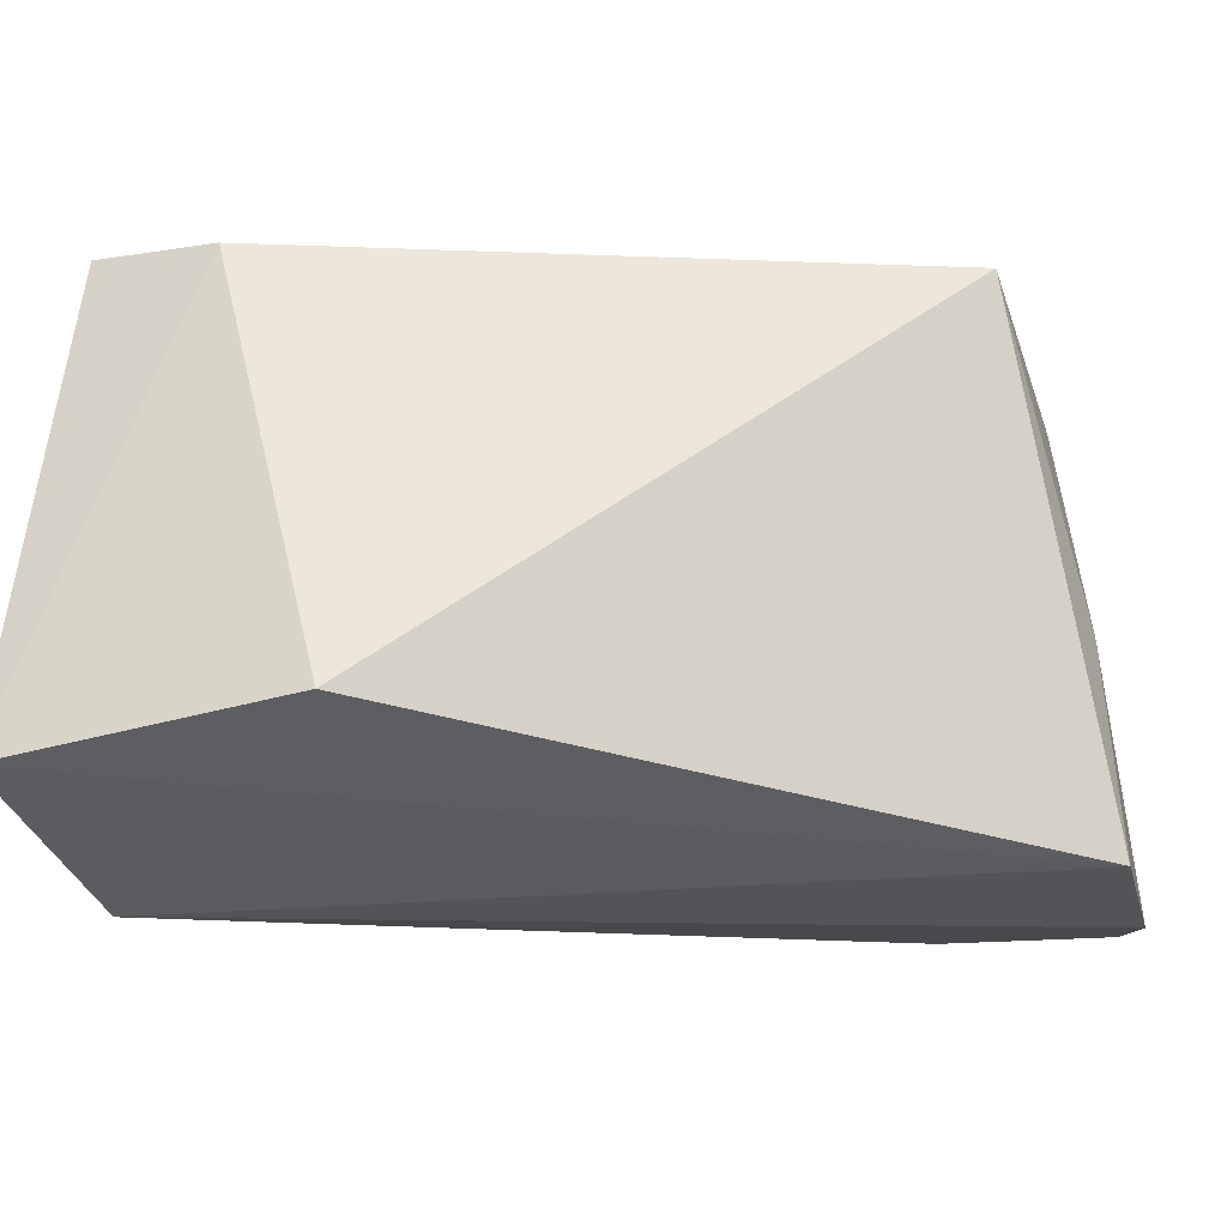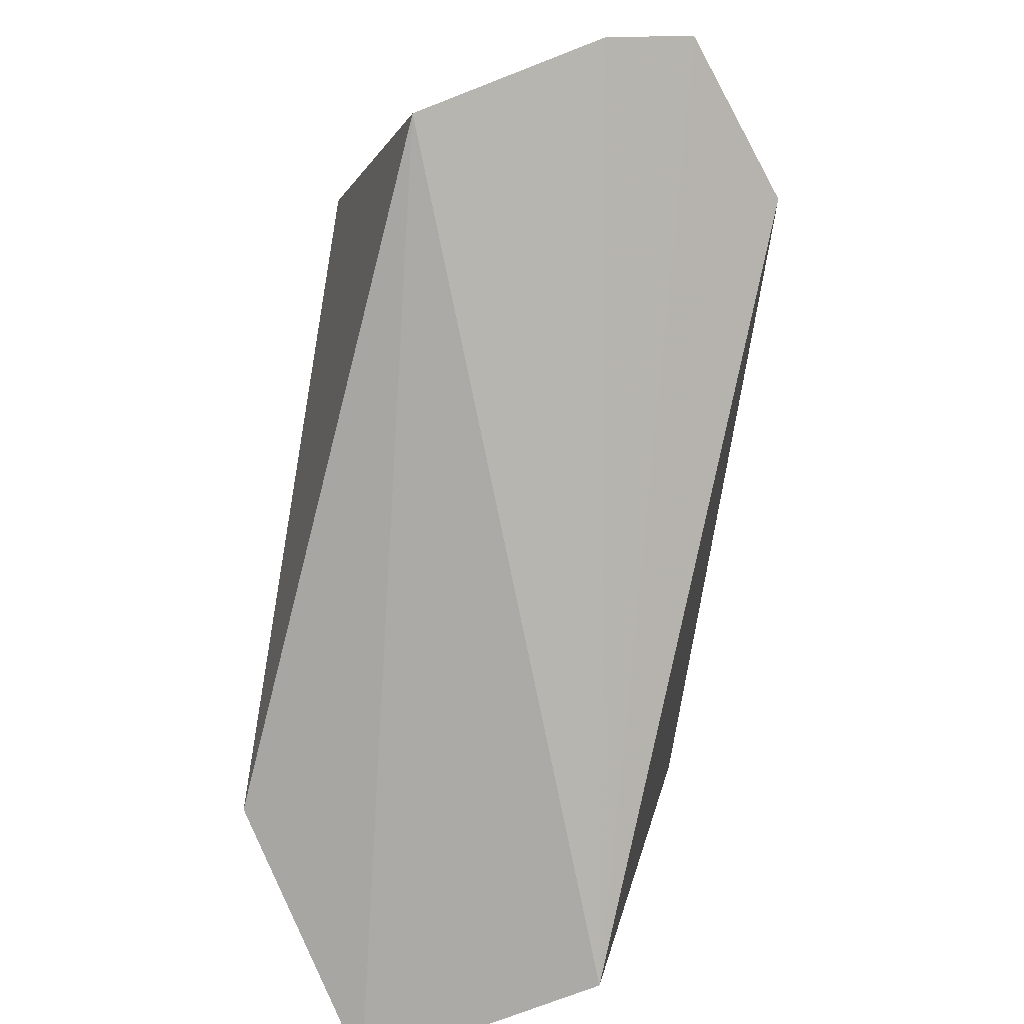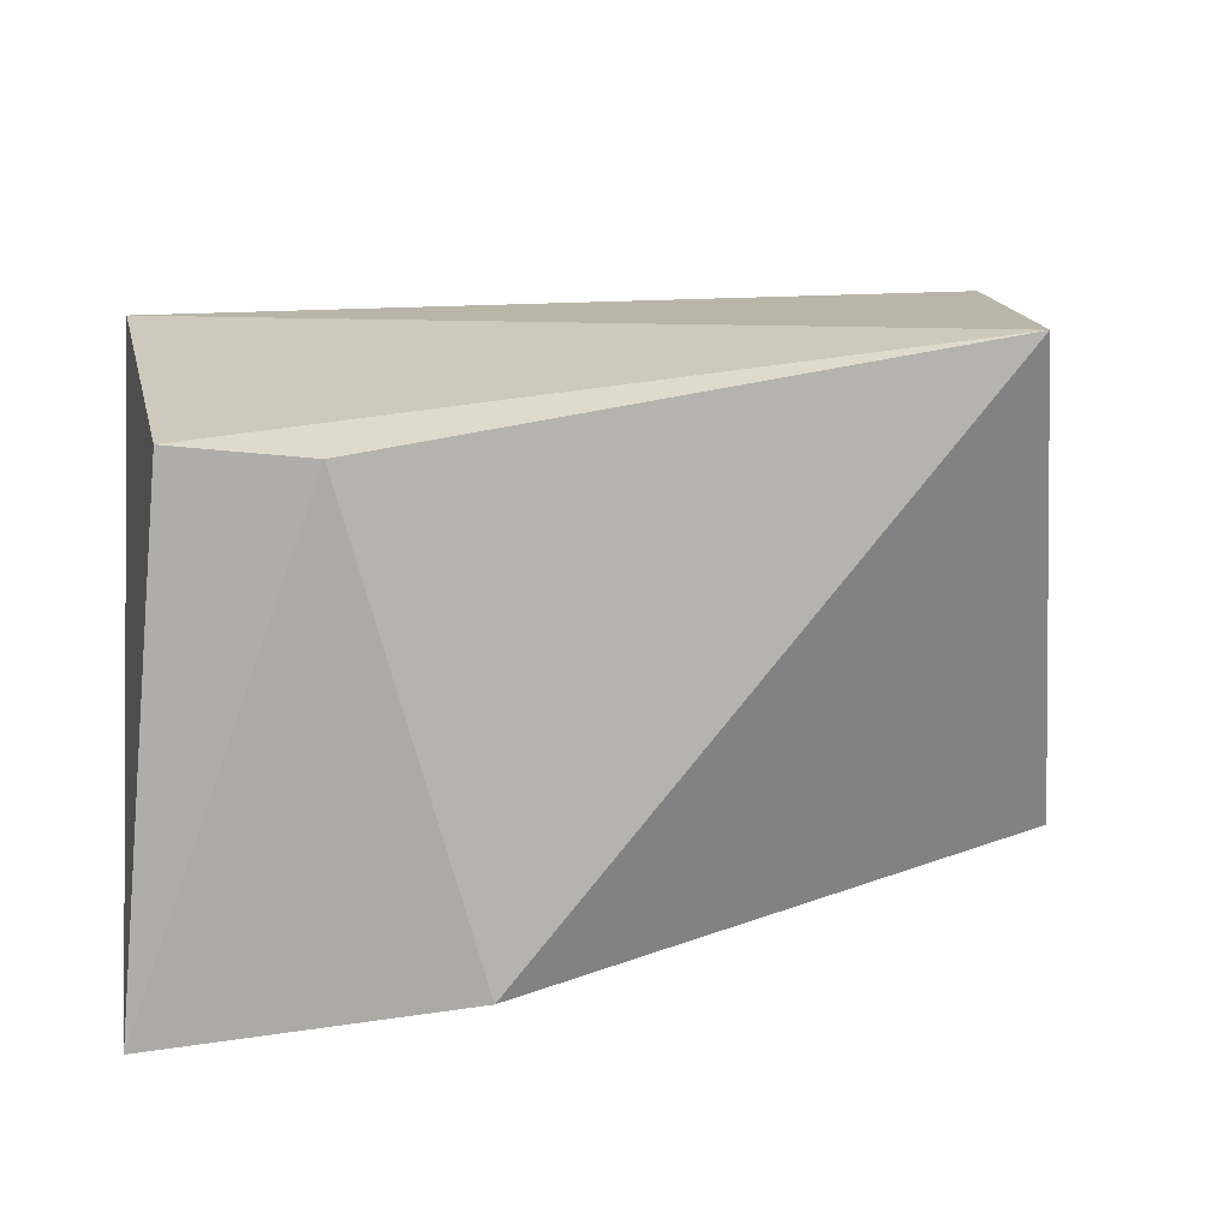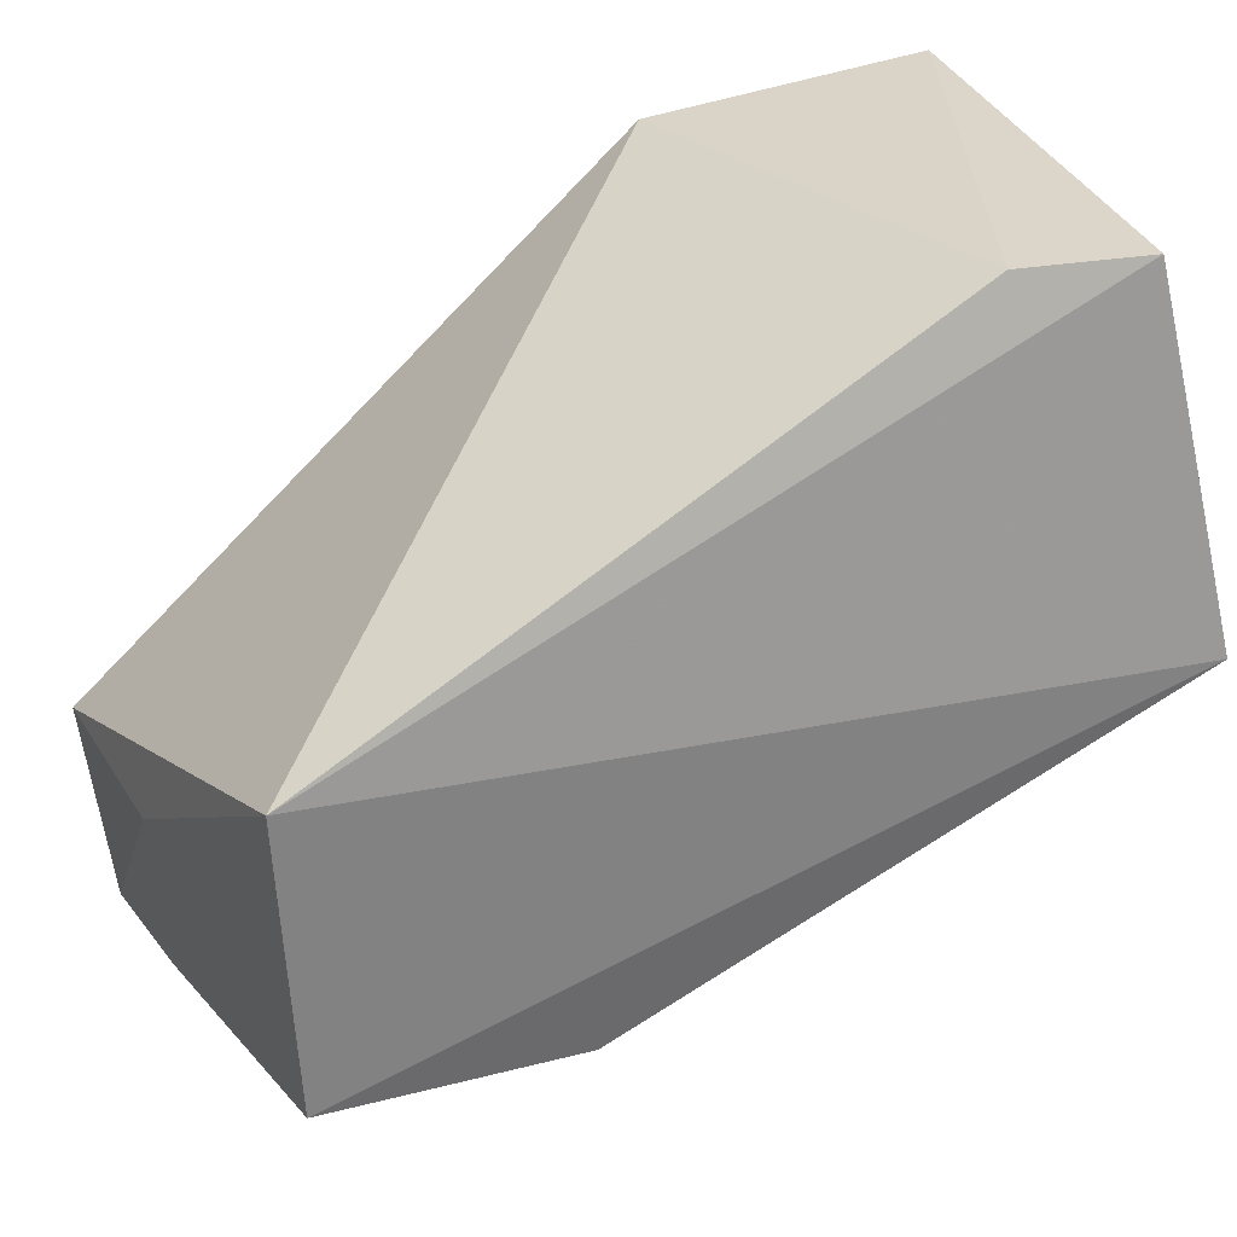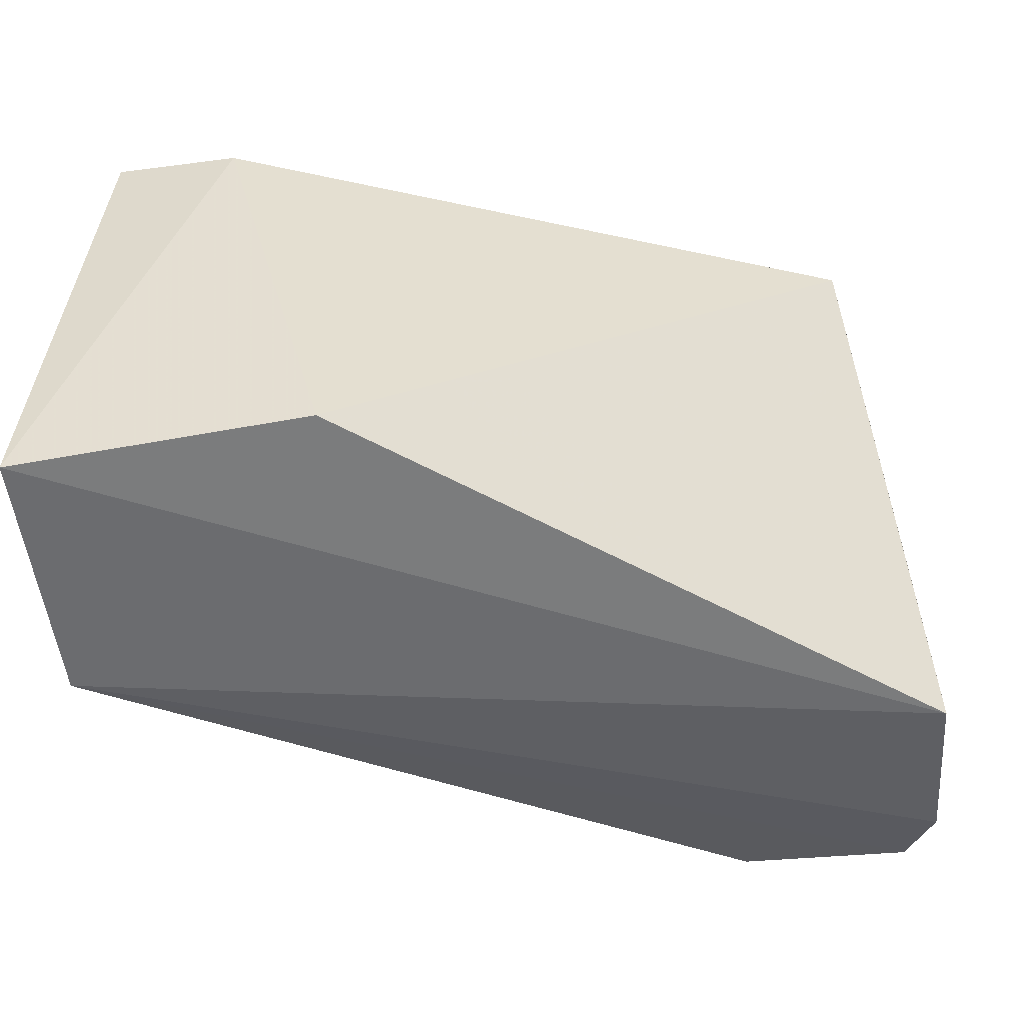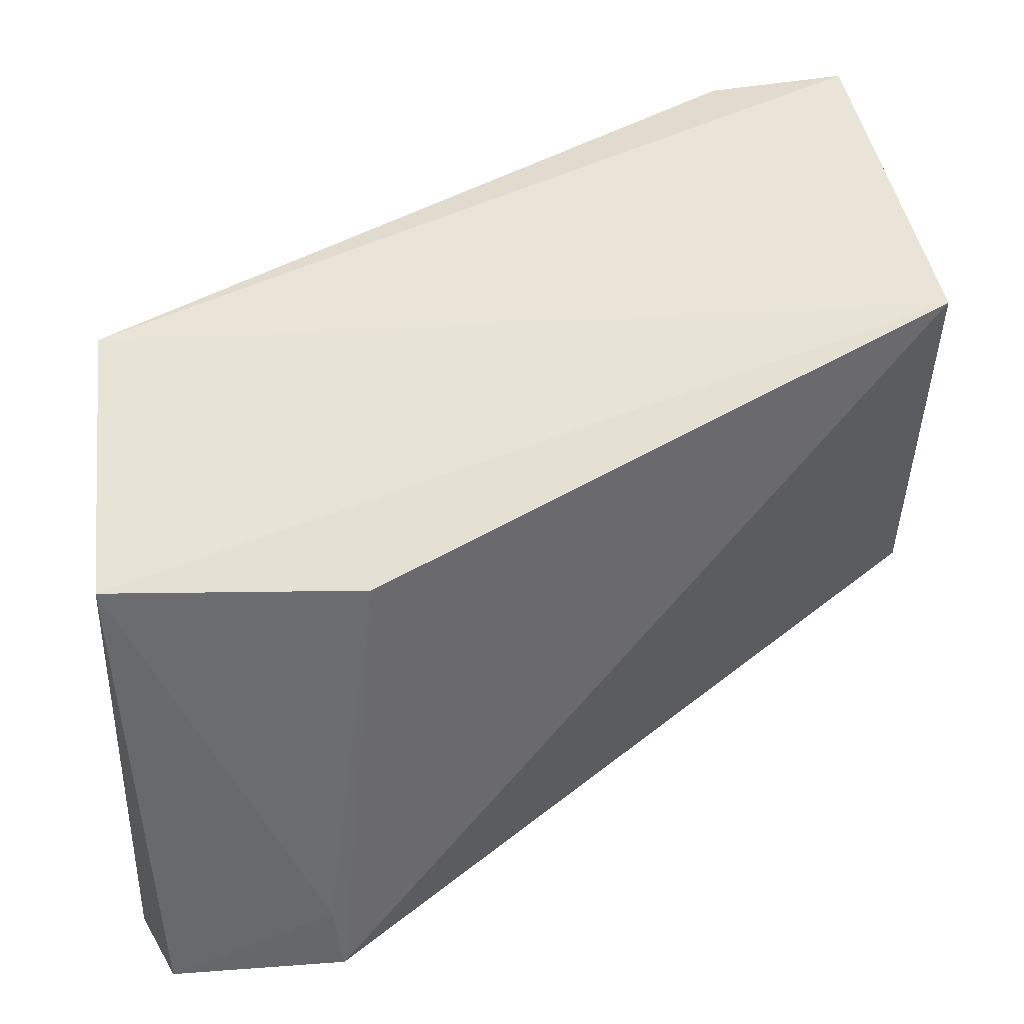
<metadata>
{"format":"obj","ext":"obj","renderer":"f3d","projection":"perspective","resolution":1024,"background":"white","views":[{"elev":-25.5,"azim":-158.2,"up":"+Z"},{"elev":-78.7,"azim":-60.9,"up":"+Z"},{"elev":17.4,"azim":179.3,"up":"+Z"},{"elev":25.3,"azim":-21.2,"up":"+Y"},{"elev":-44.8,"azim":-167.2,"up":"+Z"},{"elev":-37.1,"azim":3.6,"up":"+Y"}]}
</metadata>
<code>
v -0.05397 0.05893 0.01195
v -0.05269 0.05285 0.0125
v -0.0528 0.05494 0.002649
v -0.06768 0.05032 0.003022
v -0.06687 0.05301 0.01227
v -0.06339 0.04561 0.003804
v -0.05841 0.05913 0.003856
v -0.05322 0.05961 0.003343
v -0.06721 0.0469 0.003197
v -0.06646 0.048 0.01193
v -0.05623 0.05892 0.01174
v -0.0665 0.0456 0.003541
v -0.06213 0.04798 0.01178
v -0.06743 0.05025 0.006867
v -0.06348 0.04594 0.004991
f 5 2 1
f 6 3 2
f 7 4 5
f 8 1 2
f 8 2 3
f 8 3 4
f 8 4 7
f 9 4 3
f 10 2 5
f 11 7 5
f 11 5 1
f 11 8 7
f 11 1 8
f 12 9 3
f 12 3 6
f 12 10 9
f 13 6 2
f 13 2 10
f 14 10 5
f 14 5 4
f 14 4 9
f 14 9 10
f 15 12 6
f 15 10 12
f 15 13 10
f 15 6 13

</code>
